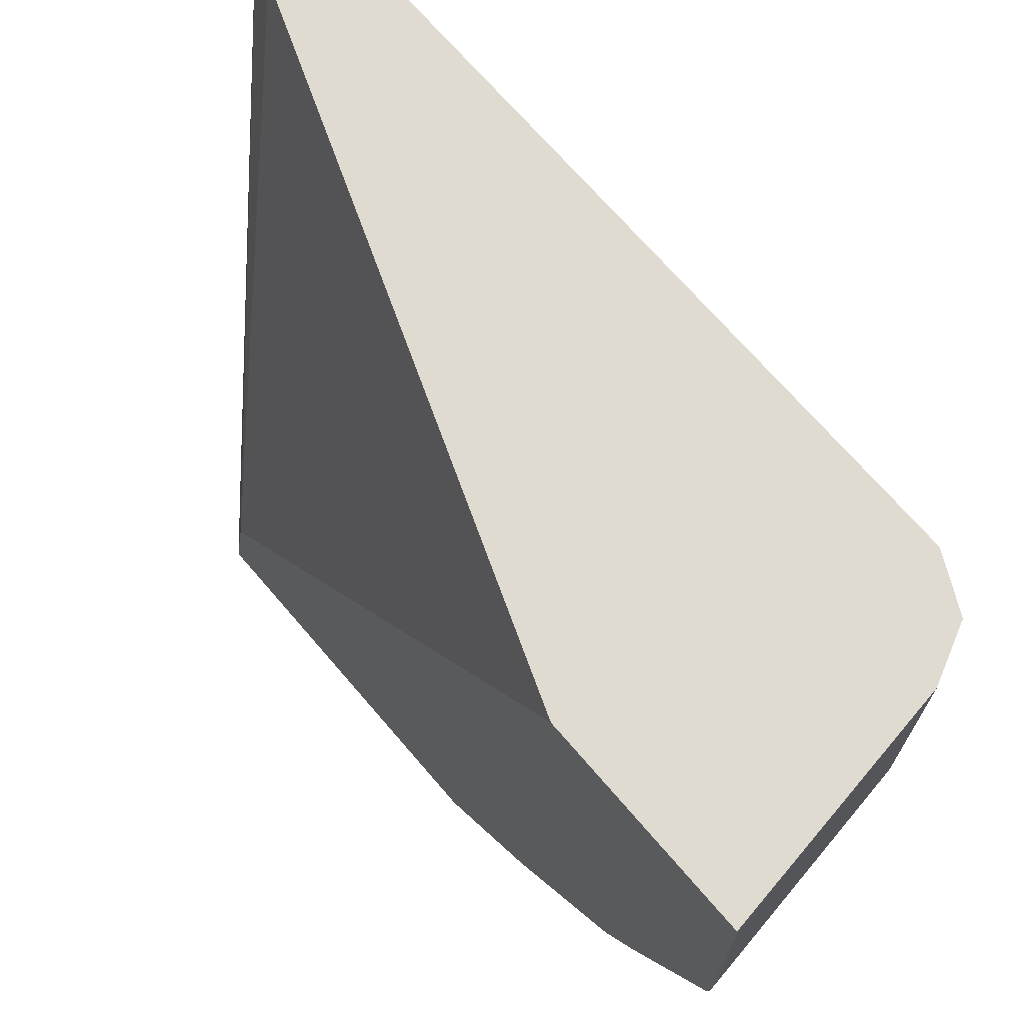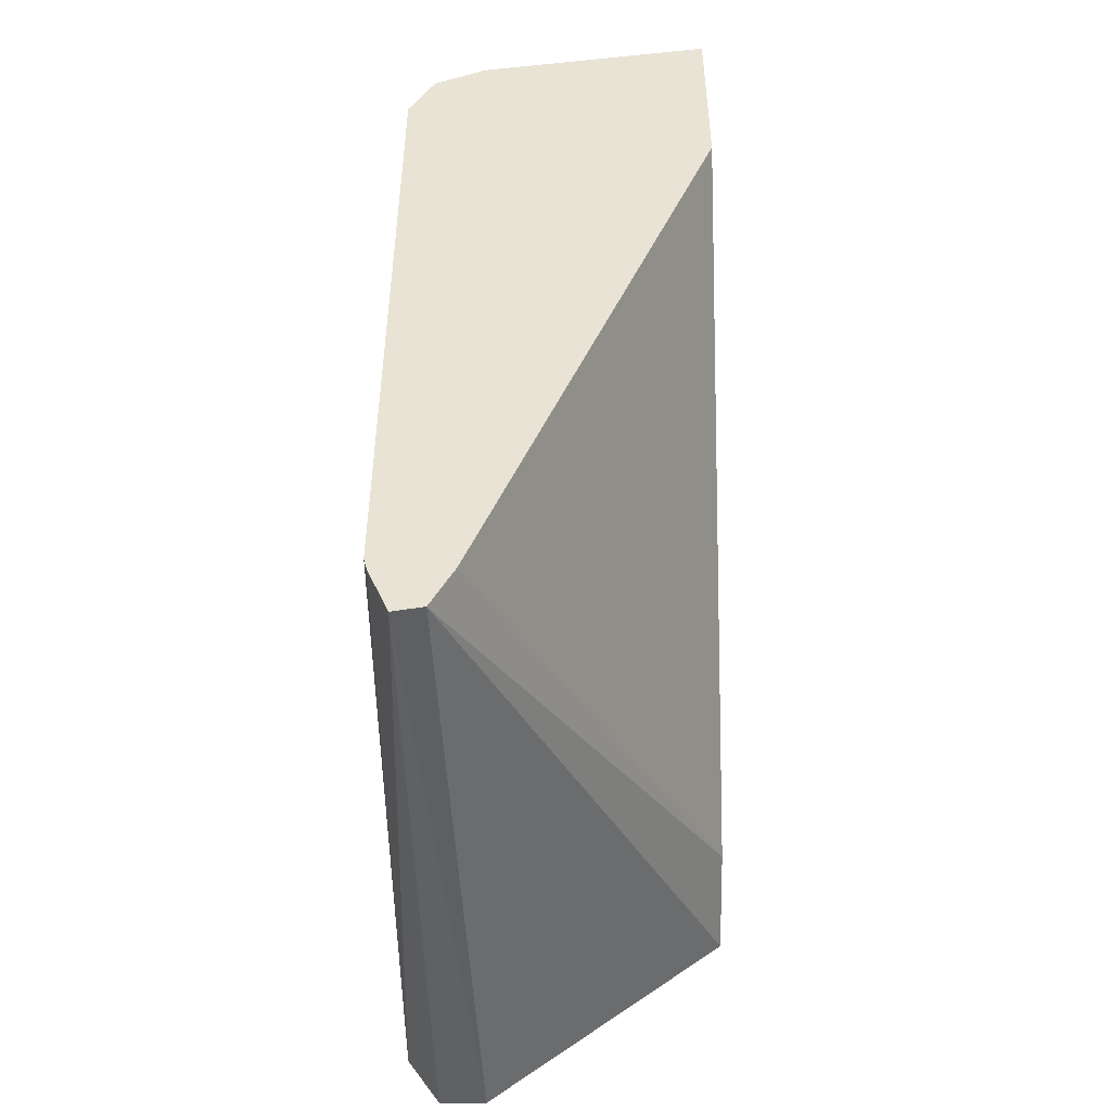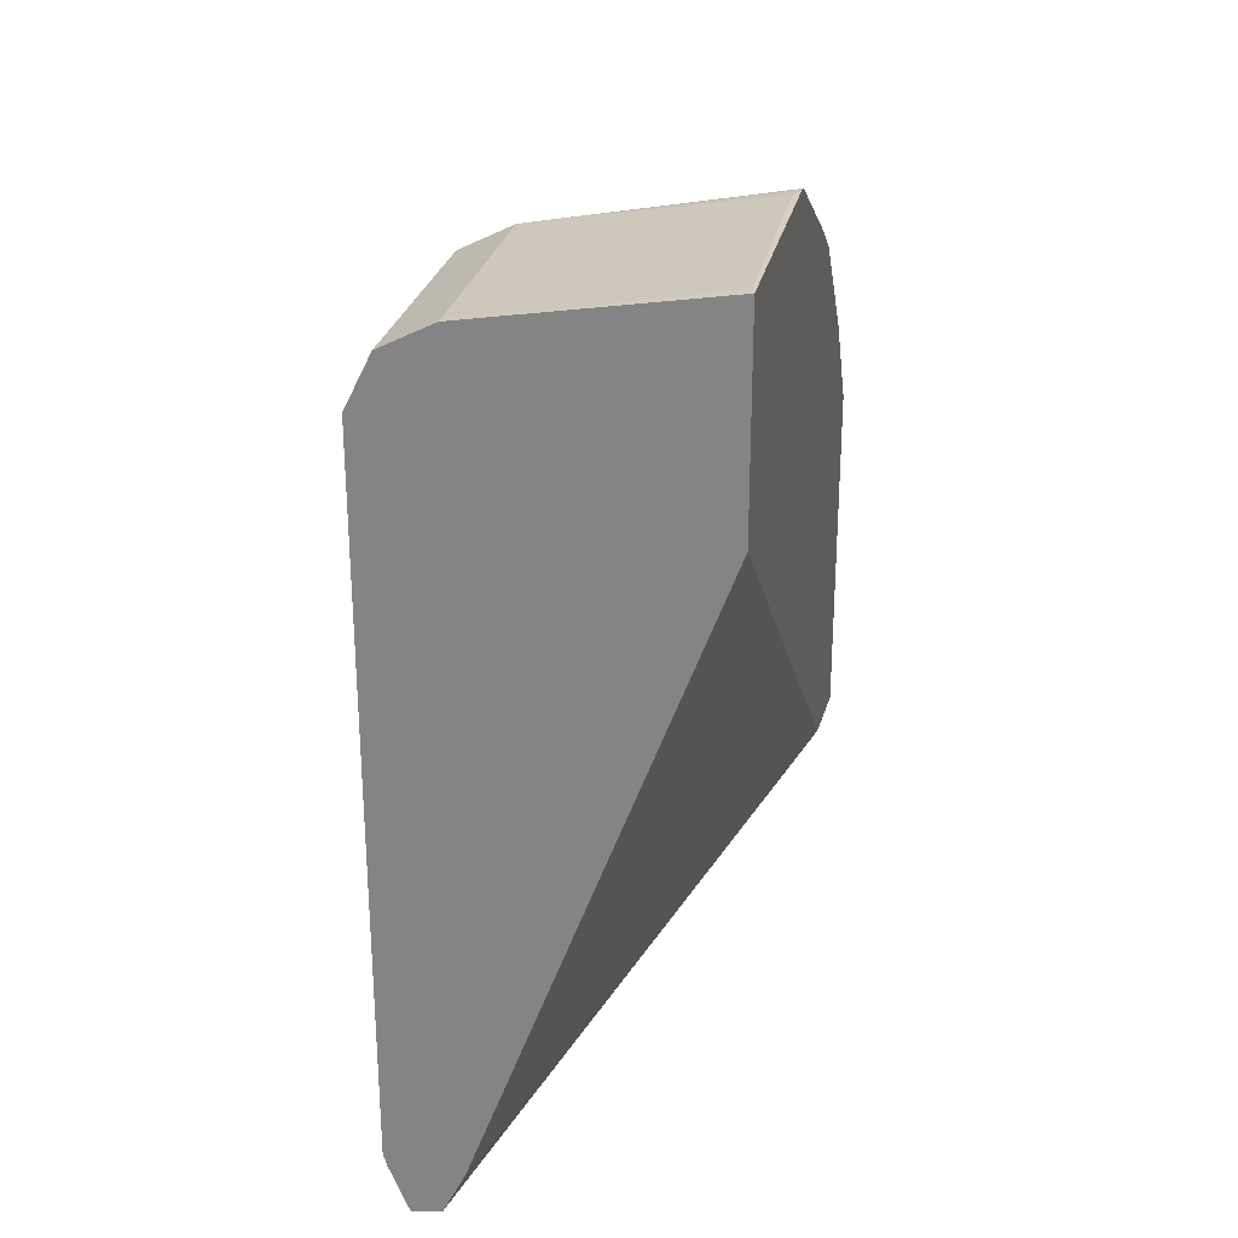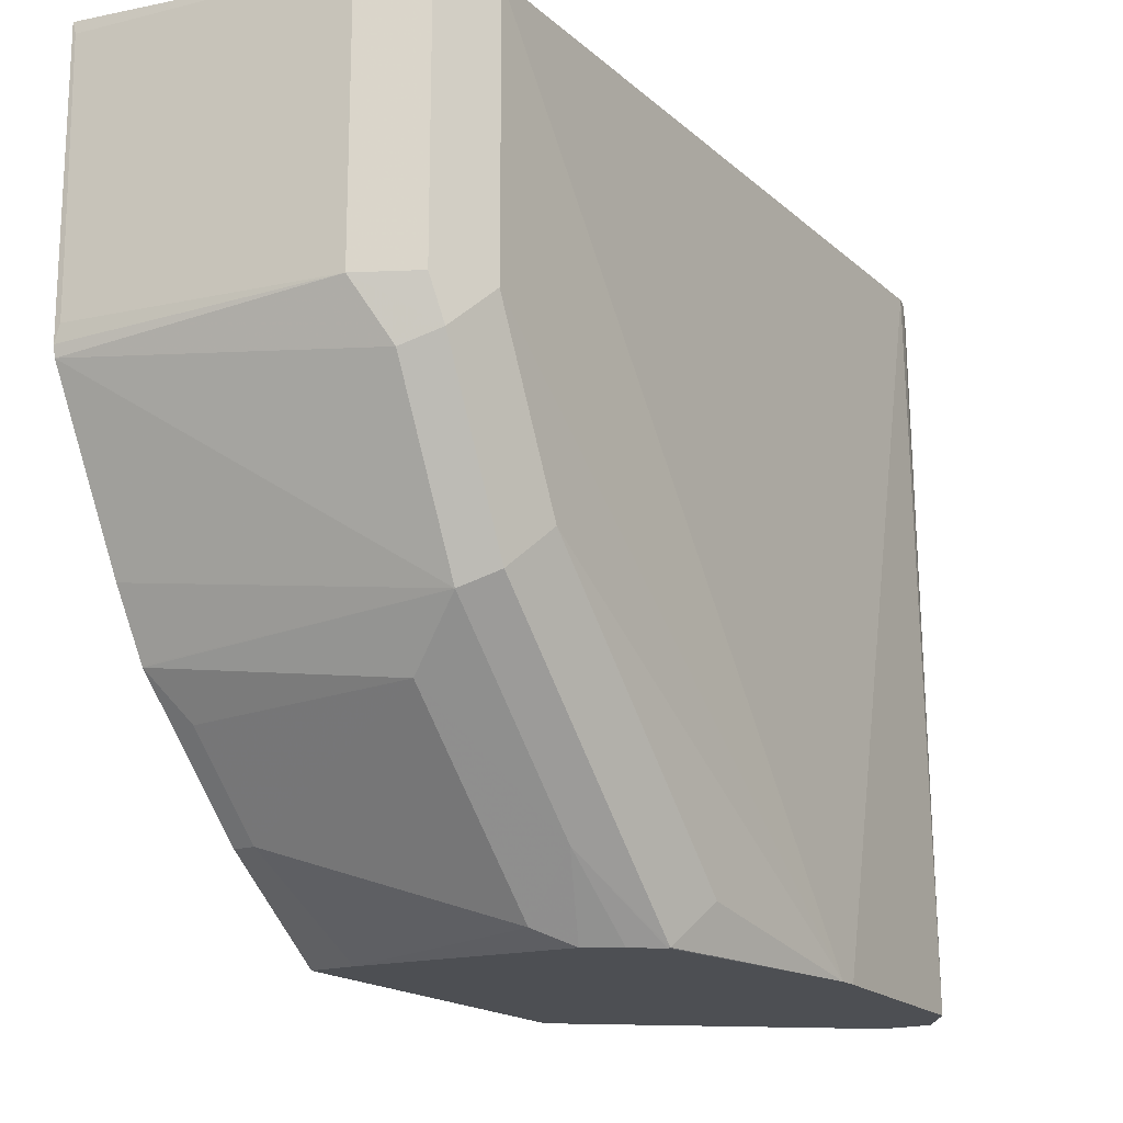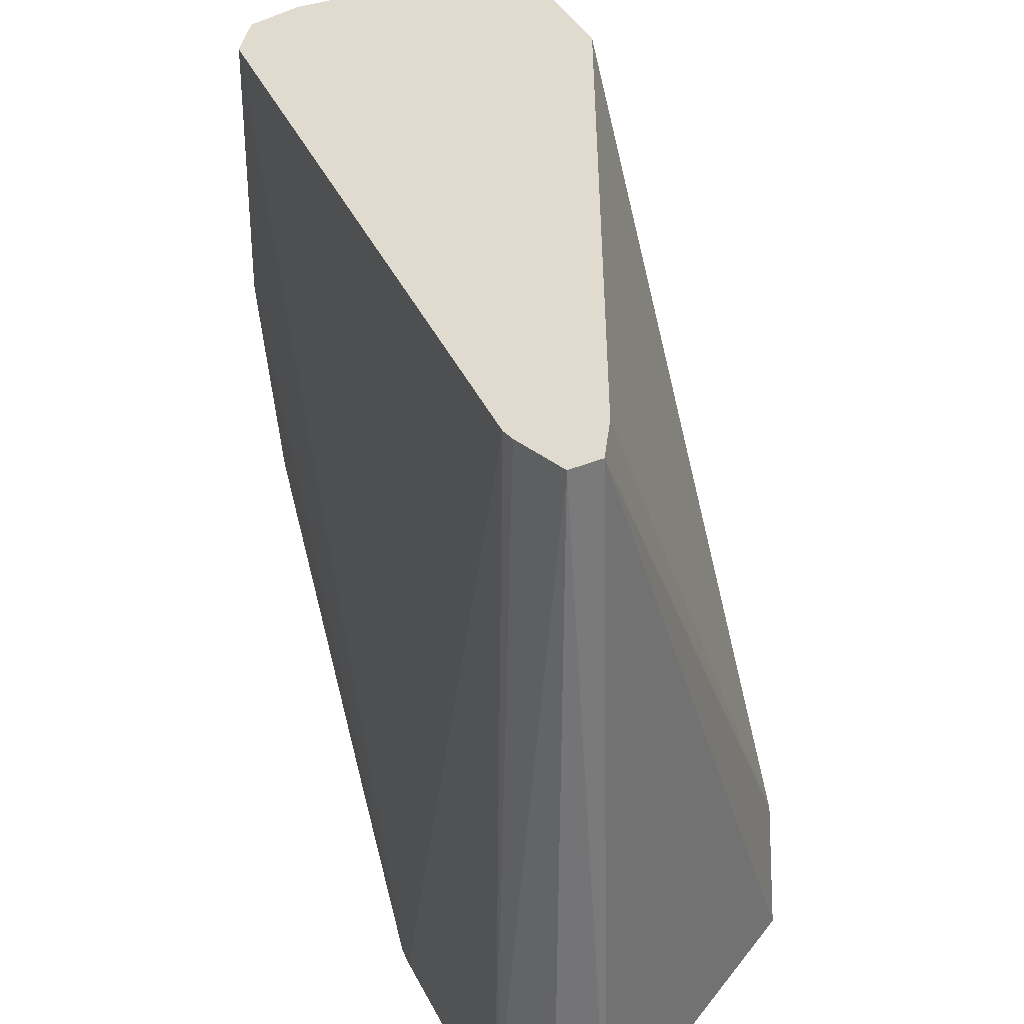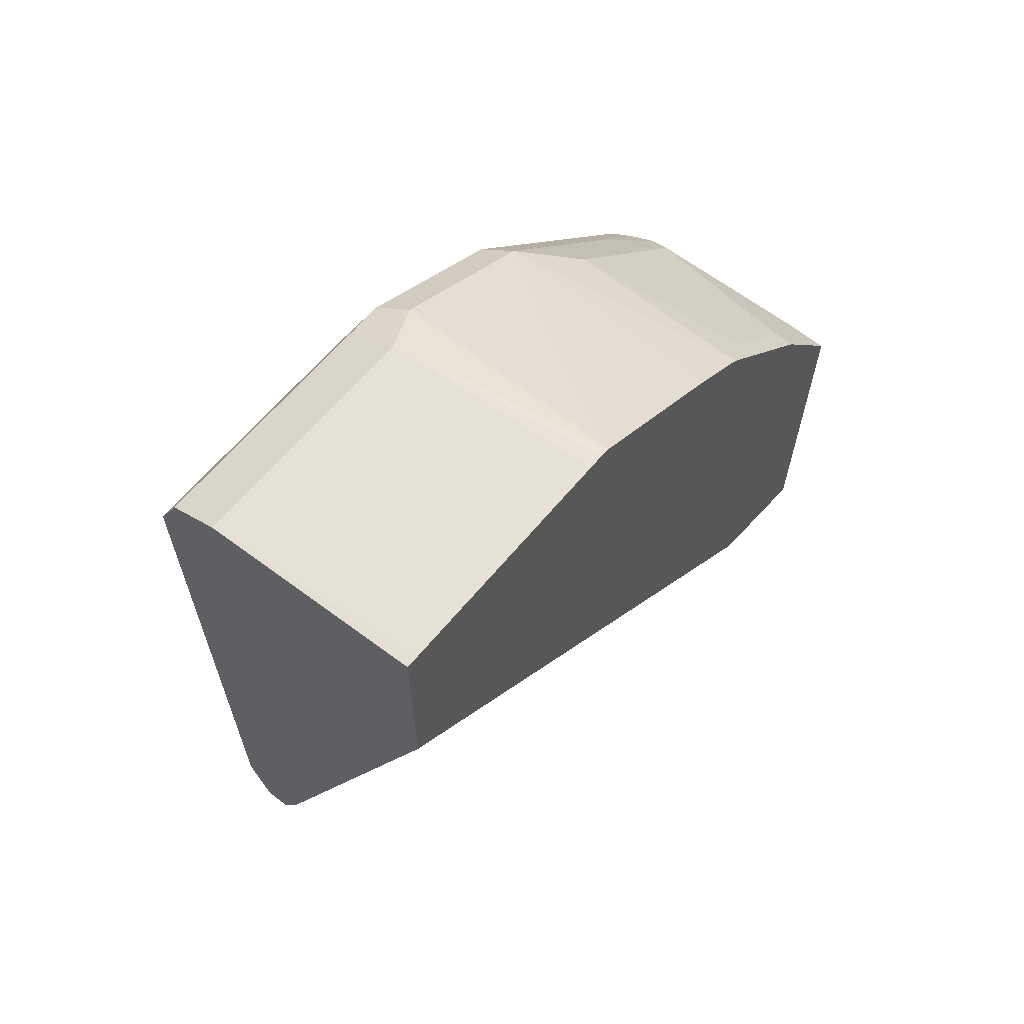
<metadata>
{"format":"obj","ext":"obj","renderer":"f3d","projection":"perspective","resolution":1024,"background":"white","views":[{"elev":69.9,"azim":139.4,"up":"+Z"},{"elev":-48.2,"azim":1.3,"up":"+Y"},{"elev":26.5,"azim":11.3,"up":"+Y"},{"elev":-17.5,"azim":-148.7,"up":"+Z"},{"elev":33.7,"azim":-20.2,"up":"+Z"},{"elev":63.5,"azim":39.7,"up":"+Y"}]}
</metadata>
<code>
v 0.2132 -0.2442 -0.5353
v 0.2132 -0.2422 -0.7143
v 0.2256 -0.2423 -0.7143
v 0.221 -0.2428 -0.5353
v 0.2078 -0.2309 -0.5353
v 0.2044 -0.229 -0.7143
v 0.2107 -0.2385 -0.7143
v 0.2897 -0.1922 -0.7143
v 0.2897 -0.1861 -0.6832
v 0.227 -0.2309 -0.5353
v 0.207 -0.2277 -0.5353
v 0.2017 -0.1757 -0.7143
v 0.2897 -0.09978 -0.7143
v 0.2897 -0.06454 -0.5353
v 0.207 -0.04142 -0.5353
v 0.2017 -0.1708 -0.7143
v 0.2789 -0.09978 -0.7143
v 0.2897 -0.07246 -0.6934
v 0.2897 -0.01081 -0.5353
v 0.2129 -0.02952 -0.5353
v 0.207 -0.04142 -0.6003
v 0.207 -0.1242 -0.7037
v 0.2122 -0.1139 -0.7141
v 0.2123 -0.1144 -0.7143
v 0.207 -0.06211 -0.6416
v 0.207 -0.08281 -0.6623
v 0.2273 -0.1039 -0.7143
v 0.2346 -0.09661 -0.7106
v 0.2846 -0.07246 -0.6934
v 0.2897 -0.06191 -0.6828
v 0.2897 -0.01081 -0.605
v 0.2896 -0.01081 -0.5353
v 0.2139 -0.02762 -0.5353
v 0.2139 -0.02762 -0.6003
v 0.2122 -0.03107 -0.6106
v 0.2122 -0.05177 -0.652
v 0.2126 -0.1137 -0.7143
v 0.2122 -0.09316 -0.6934
v 0.2208 -0.08971 -0.6968
v 0.2194 -0.1088 -0.7143
v 0.2346 -0.05522 -0.6692
v 0.2846 -0.05177 -0.6727
v 0.2897 -0.0416 -0.6625
v 0.2897 -0.01133 -0.6077
v 0.2277 -0.0207 -0.6003
v 0.2883 -0.01081 -0.6008
v 0.2893 -0.01081 -0.5365
v 0.2277 -0.0207 -0.5353
v 0.2208 -0.02762 -0.6141
v 0.2208 -0.04832 -0.6554
v 0.2897 -0.04142 -0.6622
v 0.2897 -0.03255 -0.6475
v 0.2883 -0.01081 -0.588
v 0.2889 -0.01081 -0.5382
f 23 39 37
f 23 37 24
f 23 38 39
f 17 28 29
f 26 36 38
f 27 40 39
f 22 38 23
f 27 39 28
f 28 39 41
f 25 36 26
f 22 26 38
f 19 54 47
f 21 35 36
f 21 34 35
f 20 34 21
f 20 33 34
f 19 47 32
f 19 53 54
f 19 46 53
f 19 31 46
f 28 41 29
f 18 29 30
f 21 36 25
f 29 41 42
f 43 50 51
f 29 43 30
f 50 52 51
f 17 27 28
f 48 54 53
f 47 54 48
f 45 53 46
f 45 48 53
f 44 49 45
f 44 50 49
f 44 52 50
f 41 43 42
f 41 50 43
f 29 42 43
f 39 50 41
f 36 39 38
f 36 50 39
f 35 50 36
f 35 49 50
f 35 45 49
f 34 45 35
f 33 45 34
f 33 48 45
f 32 47 48
f 31 45 46
f 31 44 45
f 37 39 40
f 16 26 22
f 8 30 43
f 16 21 25
f 2 40 27
f 2 37 40
f 2 24 37
f 2 16 24
f 2 12 16
f 2 6 12
f 2 7 6
f 1 7 2
f 1 6 7
f 1 5 6
f 2 27 17
f 1 11 5
f 1 20 15
f 1 33 20
f 1 48 33
f 16 25 26
f 1 19 32
f 1 14 19
f 1 10 14
f 1 4 10
f 1 3 4
f 1 2 3
f 1 15 11
f 2 17 13
f 1 32 48
f 2 8 3
f 2 13 8
f 16 23 24
f 16 22 23
f 15 21 16
f 13 29 18
f 13 17 29
f 11 16 12
f 11 15 16
f 9 14 10
f 8 14 9
f 8 19 14
f 15 20 21
f 8 44 31
f 8 31 19
f 4 8 9
f 3 8 4
f 5 11 6
f 6 11 12
f 4 9 10
f 8 18 30
f 8 43 51
f 8 51 52
f 8 52 44
f 8 13 18

</code>
